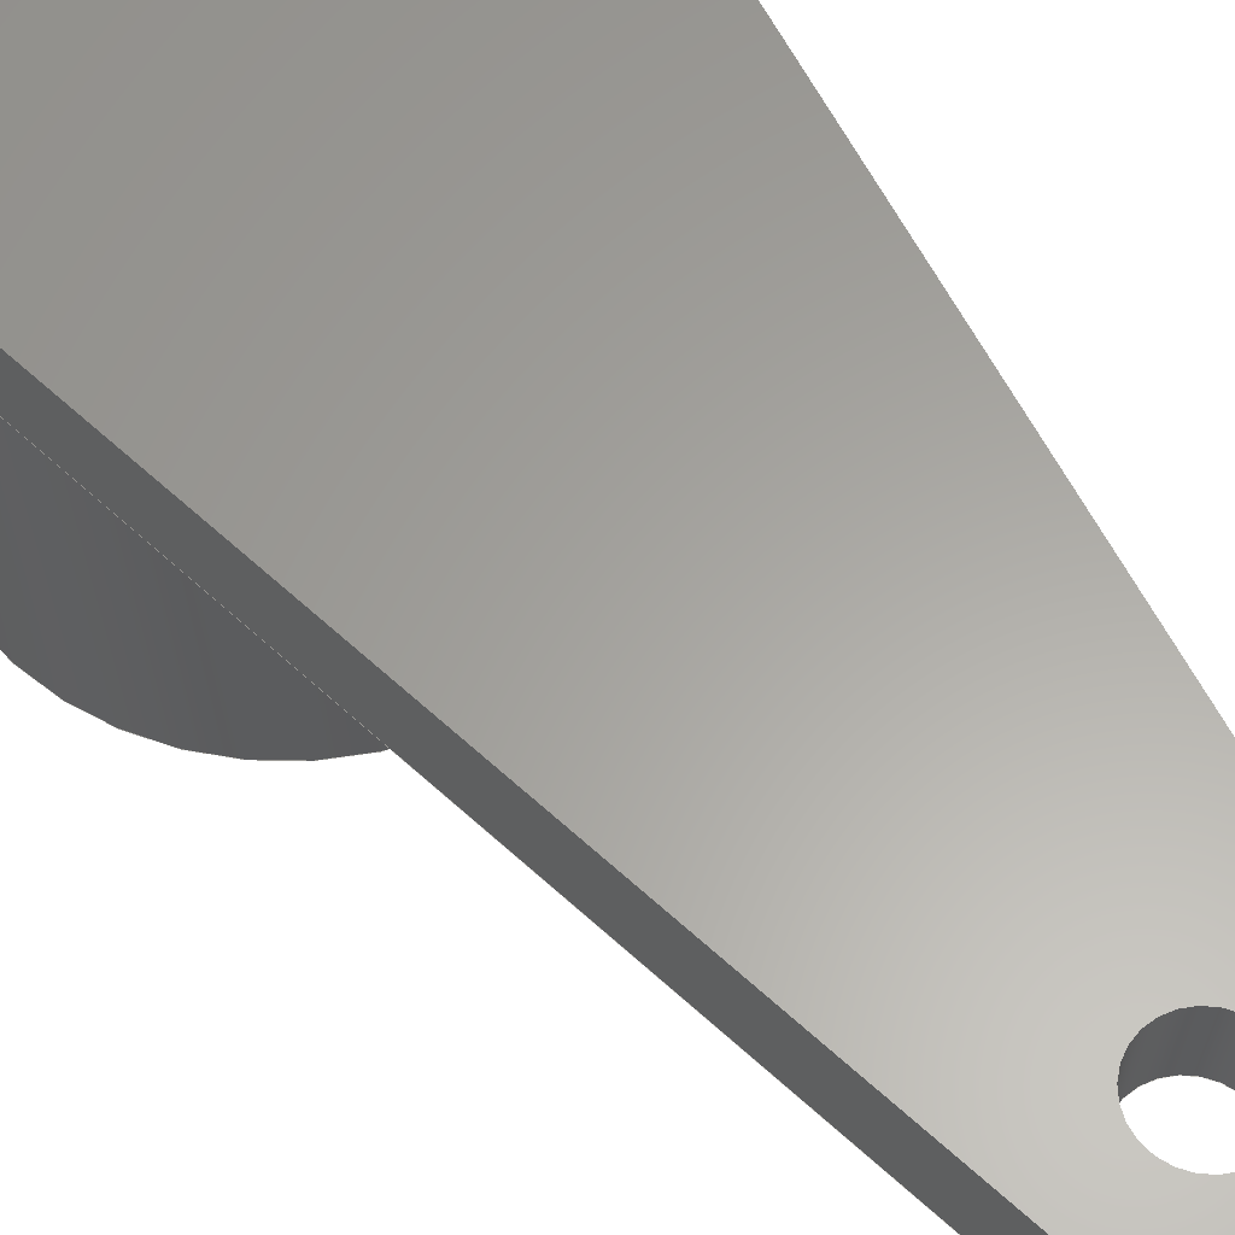
<metadata>
{"format":"step","ext":"step","renderer":"f3d","projection":"perspective","resolution":1024,"background":"white","views":[{"elev":61.8,"azim":-37.1,"up":"+Z"}]}
</metadata>
<code>
ISO-10303-21;
DATA;
#1=MECHANICAL_DESIGN_GEOMETRIC_PRESENTATION_REPRESENTATION('',(#4),#438);
#2=SHAPE_REPRESENTATION_RELATIONSHIP('SRR','None',#445,#3);
#3=ADVANCED_BREP_SHAPE_REPRESENTATION('',(#5),#437);
#4=STYLED_ITEM('',(#454),#5);
#5=MANIFOLD_SOLID_BREP('Solid1',#236);
#6=FACE_BOUND('',#72,.T.);
#7=FACE_BOUND('',#74,.T.);
#8=FACE_BOUND('',#81,.T.);
#9=FACE_BOUND('',#82,.T.);
#10=FACE_BOUND('',#83,.T.);
#11=FACE_BOUND('',#84,.T.);
#12=LINE('',#385,#26);
#13=LINE('',#392,#27);
#14=LINE('',#395,#28);
#15=LINE('',#398,#29);
#16=LINE('',#400,#30);
#17=LINE('',#401,#31);
#18=LINE('',#404,#32);
#19=LINE('',#406,#33);
#20=LINE('',#407,#34);
#21=LINE('',#417,#35);
#22=LINE('',#421,#36);
#23=LINE('',#425,#37);
#24=LINE('',#429,#38);
#25=LINE('',#432,#39);
#26=VECTOR('',#310,2.5);
#27=VECTOR('',#317,10);
#28=VECTOR('',#320,10);
#29=VECTOR('',#323,10);
#30=VECTOR('',#324,10);
#31=VECTOR('',#325,10);
#32=VECTOR('',#328,10);
#33=VECTOR('',#329,10);
#34=VECTOR('',#330,10);
#35=VECTOR('',#345,2.45);
#36=VECTOR('',#350,2.45);
#37=VECTOR('',#355,2.45);
#38=VECTOR('',#360,2.45);
#39=VECTOR('',#363,14);
#40=CYLINDRICAL_SURFACE('',#264,2.5);
#41=CYLINDRICAL_SURFACE('',#267,6.15);
#42=CYLINDRICAL_SURFACE('',#277,2.45);
#43=CYLINDRICAL_SURFACE('',#279,2.45);
#44=CYLINDRICAL_SURFACE('',#281,2.45);
#45=CYLINDRICAL_SURFACE('',#283,2.45);
#46=CYLINDRICAL_SURFACE('',#285,14);
#47=FACE_OUTER_BOUND('',#63,.T.);
#48=FACE_OUTER_BOUND('',#64,.T.);
#49=FACE_OUTER_BOUND('',#65,.T.);
#50=FACE_OUTER_BOUND('',#66,.T.);
#51=FACE_OUTER_BOUND('',#67,.T.);
#52=FACE_OUTER_BOUND('',#68,.T.);
#53=FACE_OUTER_BOUND('',#69,.T.);
#54=FACE_OUTER_BOUND('',#70,.T.);
#55=FACE_OUTER_BOUND('',#71,.T.);
#56=FACE_OUTER_BOUND('',#73,.T.);
#57=FACE_OUTER_BOUND('',#75,.T.);
#58=FACE_OUTER_BOUND('',#76,.T.);
#59=FACE_OUTER_BOUND('',#77,.T.);
#60=FACE_OUTER_BOUND('',#78,.T.);
#61=FACE_OUTER_BOUND('',#79,.T.);
#62=FACE_OUTER_BOUND('',#80,.T.);
#63=EDGE_LOOP('',(#151));
#64=EDGE_LOOP('',(#152));
#65=EDGE_LOOP('',(#153));
#66=EDGE_LOOP('',(#154));
#67=EDGE_LOOP('',(#155,#156,#157,#158));
#68=EDGE_LOOP('',(#159,#160,#161,#162));
#69=EDGE_LOOP('',(#163,#164,#165,#166));
#70=EDGE_LOOP('',(#167,#168,#169,#170));
#71=EDGE_LOOP('',(#171,#172,#173,#174,#175));
#72=EDGE_LOOP('',(#176));
#73=EDGE_LOOP('',(#177,#178,#179,#180));
#74=EDGE_LOOP('',(#181));
#75=EDGE_LOOP('',(#182,#183,#184,#185));
#76=EDGE_LOOP('',(#186,#187,#188,#189));
#77=EDGE_LOOP('',(#190,#191,#192,#193));
#78=EDGE_LOOP('',(#194,#195,#196,#197));
#79=EDGE_LOOP('',(#198,#199,#200,#201,#202,#203,#204,#205));
#80=EDGE_LOOP('',(#206));
#81=EDGE_LOOP('',(#207));
#82=EDGE_LOOP('',(#208));
#83=EDGE_LOOP('',(#209));
#84=EDGE_LOOP('',(#210));
#85=CIRCLE('',#257,2.45);
#86=CIRCLE('',#259,2.45);
#87=CIRCLE('',#261,2.45);
#88=CIRCLE('',#263,2.45);
#89=CIRCLE('',#265,2.5);
#90=CIRCLE('',#266,2.5);
#91=CIRCLE('',#268,6.15);
#92=CIRCLE('',#269,6.15);
#93=CIRCLE('',#273,14);
#94=CIRCLE('',#274,14);
#95=CIRCLE('',#276,14);
#96=CIRCLE('',#278,2.45);
#97=CIRCLE('',#280,2.45);
#98=CIRCLE('',#282,2.45);
#99=CIRCLE('',#284,2.45);
#100=CIRCLE('',#286,14);
#101=VERTEX_POINT('',#370);
#102=VERTEX_POINT('',#373);
#103=VERTEX_POINT('',#376);
#104=VERTEX_POINT('',#379);
#105=VERTEX_POINT('',#382);
#106=VERTEX_POINT('',#384);
#107=VERTEX_POINT('',#388);
#108=VERTEX_POINT('',#389);
#109=VERTEX_POINT('',#391);
#110=VERTEX_POINT('',#393);
#111=VERTEX_POINT('',#397);
#112=VERTEX_POINT('',#399);
#113=VERTEX_POINT('',#403);
#114=VERTEX_POINT('',#405);
#115=VERTEX_POINT('',#409);
#116=VERTEX_POINT('',#415);
#117=VERTEX_POINT('',#419);
#118=VERTEX_POINT('',#423);
#119=VERTEX_POINT('',#427);
#120=VERTEX_POINT('',#431);
#121=EDGE_CURVE('',#101,#101,#85,.T.);
#122=EDGE_CURVE('',#102,#102,#86,.T.);
#123=EDGE_CURVE('',#103,#103,#87,.T.);
#124=EDGE_CURVE('',#104,#104,#88,.T.);
#125=EDGE_CURVE('',#105,#105,#89,.T.);
#126=EDGE_CURVE('',#105,#106,#12,.T.);
#127=EDGE_CURVE('',#106,#106,#90,.T.);
#128=EDGE_CURVE('',#107,#108,#91,.T.);
#129=EDGE_CURVE('',#108,#109,#13,.T.);
#130=EDGE_CURVE('',#110,#109,#92,.T.);
#131=EDGE_CURVE('',#107,#110,#14,.T.);
#132=EDGE_CURVE('',#111,#107,#15,.T.);
#133=EDGE_CURVE('',#112,#110,#16,.T.);
#134=EDGE_CURVE('',#111,#112,#17,.T.);
#135=EDGE_CURVE('',#108,#113,#18,.T.);
#136=EDGE_CURVE('',#113,#114,#19,.T.);
#137=EDGE_CURVE('',#109,#114,#20,.T.);
#138=EDGE_CURVE('',#114,#115,#93,.T.);
#139=EDGE_CURVE('',#115,#112,#94,.T.);
#140=EDGE_CURVE('',#111,#113,#95,.T.);
#141=EDGE_CURVE('',#116,#116,#96,.T.);
#142=EDGE_CURVE('',#116,#104,#21,.T.);
#143=EDGE_CURVE('',#117,#117,#97,.T.);
#144=EDGE_CURVE('',#117,#103,#22,.T.);
#145=EDGE_CURVE('',#118,#118,#98,.T.);
#146=EDGE_CURVE('',#118,#102,#23,.T.);
#147=EDGE_CURVE('',#119,#119,#99,.T.);
#148=EDGE_CURVE('',#119,#101,#24,.T.);
#149=EDGE_CURVE('',#115,#120,#25,.T.);
#150=EDGE_CURVE('',#120,#120,#100,.T.);
#151=ORIENTED_EDGE('',*,*,#121,.T.);
#152=ORIENTED_EDGE('',*,*,#122,.T.);
#153=ORIENTED_EDGE('',*,*,#123,.T.);
#154=ORIENTED_EDGE('',*,*,#124,.T.);
#155=ORIENTED_EDGE('',*,*,#125,.F.);
#156=ORIENTED_EDGE('',*,*,#126,.T.);
#157=ORIENTED_EDGE('',*,*,#127,.F.);
#158=ORIENTED_EDGE('',*,*,#126,.F.);
#159=ORIENTED_EDGE('',*,*,#128,.T.);
#160=ORIENTED_EDGE('',*,*,#129,.T.);
#161=ORIENTED_EDGE('',*,*,#130,.F.);
#162=ORIENTED_EDGE('',*,*,#131,.F.);
#163=ORIENTED_EDGE('',*,*,#132,.T.);
#164=ORIENTED_EDGE('',*,*,#131,.T.);
#165=ORIENTED_EDGE('',*,*,#133,.F.);
#166=ORIENTED_EDGE('',*,*,#134,.F.);
#167=ORIENTED_EDGE('',*,*,#135,.T.);
#168=ORIENTED_EDGE('',*,*,#136,.T.);
#169=ORIENTED_EDGE('',*,*,#137,.F.);
#170=ORIENTED_EDGE('',*,*,#129,.F.);
#171=ORIENTED_EDGE('',*,*,#138,.T.);
#172=ORIENTED_EDGE('',*,*,#139,.T.);
#173=ORIENTED_EDGE('',*,*,#133,.T.);
#174=ORIENTED_EDGE('',*,*,#130,.T.);
#175=ORIENTED_EDGE('',*,*,#137,.T.);
#176=ORIENTED_EDGE('',*,*,#127,.T.);
#177=ORIENTED_EDGE('',*,*,#140,.T.);
#178=ORIENTED_EDGE('',*,*,#135,.F.);
#179=ORIENTED_EDGE('',*,*,#128,.F.);
#180=ORIENTED_EDGE('',*,*,#132,.F.);
#181=ORIENTED_EDGE('',*,*,#125,.T.);
#182=ORIENTED_EDGE('',*,*,#141,.F.);
#183=ORIENTED_EDGE('',*,*,#142,.T.);
#184=ORIENTED_EDGE('',*,*,#124,.F.);
#185=ORIENTED_EDGE('',*,*,#142,.F.);
#186=ORIENTED_EDGE('',*,*,#143,.F.);
#187=ORIENTED_EDGE('',*,*,#144,.T.);
#188=ORIENTED_EDGE('',*,*,#123,.F.);
#189=ORIENTED_EDGE('',*,*,#144,.F.);
#190=ORIENTED_EDGE('',*,*,#145,.F.);
#191=ORIENTED_EDGE('',*,*,#146,.T.);
#192=ORIENTED_EDGE('',*,*,#122,.F.);
#193=ORIENTED_EDGE('',*,*,#146,.F.);
#194=ORIENTED_EDGE('',*,*,#147,.F.);
#195=ORIENTED_EDGE('',*,*,#148,.T.);
#196=ORIENTED_EDGE('',*,*,#121,.F.);
#197=ORIENTED_EDGE('',*,*,#148,.F.);
#198=ORIENTED_EDGE('',*,*,#140,.F.);
#199=ORIENTED_EDGE('',*,*,#134,.T.);
#200=ORIENTED_EDGE('',*,*,#139,.F.);
#201=ORIENTED_EDGE('',*,*,#149,.T.);
#202=ORIENTED_EDGE('',*,*,#150,.F.);
#203=ORIENTED_EDGE('',*,*,#149,.F.);
#204=ORIENTED_EDGE('',*,*,#138,.F.);
#205=ORIENTED_EDGE('',*,*,#136,.F.);
#206=ORIENTED_EDGE('',*,*,#150,.T.);
#207=ORIENTED_EDGE('',*,*,#141,.T.);
#208=ORIENTED_EDGE('',*,*,#143,.T.);
#209=ORIENTED_EDGE('',*,*,#145,.T.);
#210=ORIENTED_EDGE('',*,*,#147,.T.);
#211=PLANE('',#256);
#212=PLANE('',#258);
#213=PLANE('',#260);
#214=PLANE('',#262);
#215=PLANE('',#270);
#216=PLANE('',#271);
#217=PLANE('',#272);
#218=PLANE('',#275);
#219=PLANE('',#287);
#220=ADVANCED_FACE('',(#47),#211,.F.);
#221=ADVANCED_FACE('',(#48),#212,.F.);
#222=ADVANCED_FACE('',(#49),#213,.F.);
#223=ADVANCED_FACE('',(#50),#214,.F.);
#224=ADVANCED_FACE('',(#51),#40,.F.);
#225=ADVANCED_FACE('',(#52),#41,.T.);
#226=ADVANCED_FACE('',(#53),#215,.T.);
#227=ADVANCED_FACE('',(#54),#216,.T.);
#228=ADVANCED_FACE('',(#55,#6),#217,.T.);
#229=ADVANCED_FACE('',(#56,#7),#218,.F.);
#230=ADVANCED_FACE('',(#57),#42,.F.);
#231=ADVANCED_FACE('',(#58),#43,.F.);
#232=ADVANCED_FACE('',(#59),#44,.F.);
#233=ADVANCED_FACE('',(#60),#45,.F.);
#234=ADVANCED_FACE('',(#61),#46,.T.);
#235=ADVANCED_FACE('',(#62,#8,#9,#10,#11),#219,.T.);
#236=CLOSED_SHELL('',(#220,#221,#222,#223,#224,#225,#226,#227,#228,#229,
#230,#231,#232,#233,#234,#235));
#237=DERIVED_UNIT_ELEMENT(#239,1);
#238=DERIVED_UNIT_ELEMENT(#440,-3);
#239=(
MASS_UNIT()
NAMED_UNIT(*)
SI_UNIT($,.GRAM.)
);
#240=DERIVED_UNIT((#237,#238));
#241=MEASURE_REPRESENTATION_ITEM('density measure',
POSITIVE_RATIO_MEASURE(1),#240);
#242=PROPERTY_DEFINITION_REPRESENTATION(#247,#244);
#243=PROPERTY_DEFINITION_REPRESENTATION(#248,#245);
#244=REPRESENTATION('material name',(#246),#437);
#245=REPRESENTATION('density',(#241),#437);
#246=DESCRIPTIVE_REPRESENTATION_ITEM('Generisch','Generisch');
#247=PROPERTY_DEFINITION('material property','material name',#447);
#248=PROPERTY_DEFINITION('material property','density of part',#447);
#249=DATE_TIME_ROLE('creation_date');
#250=APPLIED_DATE_AND_TIME_ASSIGNMENT(#251,#249,(#447));
#251=DATE_AND_TIME(#252,#253);
#252=CALENDAR_DATE(2021,18,3);
#253=LOCAL_TIME(0,0,0,#254);
#254=COORDINATED_UNIVERSAL_TIME_OFFSET(0,0,.BEHIND.);
#255=AXIS2_PLACEMENT_3D('placement',#368,#288,#289);
#256=AXIS2_PLACEMENT_3D('',#369,#290,#291);
#257=AXIS2_PLACEMENT_3D('',#371,#292,#293);
#258=AXIS2_PLACEMENT_3D('',#372,#294,#295);
#259=AXIS2_PLACEMENT_3D('',#374,#296,#297);
#260=AXIS2_PLACEMENT_3D('',#375,#298,#299);
#261=AXIS2_PLACEMENT_3D('',#377,#300,#301);
#262=AXIS2_PLACEMENT_3D('',#378,#302,#303);
#263=AXIS2_PLACEMENT_3D('',#380,#304,#305);
#264=AXIS2_PLACEMENT_3D('',#381,#306,#307);
#265=AXIS2_PLACEMENT_3D('',#383,#308,#309);
#266=AXIS2_PLACEMENT_3D('',#386,#311,#312);
#267=AXIS2_PLACEMENT_3D('',#387,#313,#314);
#268=AXIS2_PLACEMENT_3D('',#390,#315,#316);
#269=AXIS2_PLACEMENT_3D('',#394,#318,#319);
#270=AXIS2_PLACEMENT_3D('',#396,#321,#322);
#271=AXIS2_PLACEMENT_3D('',#402,#326,#327);
#272=AXIS2_PLACEMENT_3D('',#408,#331,#332);
#273=AXIS2_PLACEMENT_3D('',#410,#333,#334);
#274=AXIS2_PLACEMENT_3D('',#411,#335,#336);
#275=AXIS2_PLACEMENT_3D('',#412,#337,#338);
#276=AXIS2_PLACEMENT_3D('',#413,#339,#340);
#277=AXIS2_PLACEMENT_3D('',#414,#341,#342);
#278=AXIS2_PLACEMENT_3D('',#416,#343,#344);
#279=AXIS2_PLACEMENT_3D('',#418,#346,#347);
#280=AXIS2_PLACEMENT_3D('',#420,#348,#349);
#281=AXIS2_PLACEMENT_3D('',#422,#351,#352);
#282=AXIS2_PLACEMENT_3D('',#424,#353,#354);
#283=AXIS2_PLACEMENT_3D('',#426,#356,#357);
#284=AXIS2_PLACEMENT_3D('',#428,#358,#359);
#285=AXIS2_PLACEMENT_3D('',#430,#361,#362);
#286=AXIS2_PLACEMENT_3D('',#433,#364,#365);
#287=AXIS2_PLACEMENT_3D('',#434,#366,#367);
#288=DIRECTION('axis',(0,0,1));
#289=DIRECTION('refdir',(1,0,0));
#290=DIRECTION('center_axis',(1.893e-29,-3.435e-28,
1));
#291=DIRECTION('ref_axis',(1,0,-1.893e-29));
#292=DIRECTION('center_axis',(-1.893e-29,3.435e-28,
-1));
#293=DIRECTION('ref_axis',(-1,-3.619e-14,0));
#294=DIRECTION('center_axis',(1.893e-29,-3.435e-28,
1));
#295=DIRECTION('ref_axis',(1,0,-1.893e-29));
#296=DIRECTION('center_axis',(-1.893e-29,3.435e-28,
-1));
#297=DIRECTION('ref_axis',(-1,-3.619e-14,0));
#298=DIRECTION('center_axis',(1.893e-29,-3.435e-28,
1));
#299=DIRECTION('ref_axis',(1,0,-1.893e-29));
#300=DIRECTION('center_axis',(-1.893e-29,3.435e-28,
-1));
#301=DIRECTION('ref_axis',(-1,-3.619e-14,0));
#302=DIRECTION('center_axis',(1.893e-29,-3.435e-28,
1));
#303=DIRECTION('ref_axis',(1,0,-1.893e-29));
#304=DIRECTION('center_axis',(-1.893e-29,3.435e-28,
-1));
#305=DIRECTION('ref_axis',(-1,-3.619e-14,0));
#306=DIRECTION('center_axis',(0,0,1));
#307=DIRECTION('ref_axis',(-1,0,0));
#308=DIRECTION('center_axis',(1.893e-29,-3.435e-28,
1));
#309=DIRECTION('ref_axis',(-1,0,0));
#310=DIRECTION('',(0,0,1));
#311=DIRECTION('center_axis',(-1.893e-29,3.435e-28,
-1));
#312=DIRECTION('ref_axis',(-1,0,0));
#313=DIRECTION('center_axis',(0,0,1));
#314=DIRECTION('ref_axis',(-0.9851,-0.172,0));
#315=DIRECTION('center_axis',(1.893e-29,-3.435e-28,
1));
#316=DIRECTION('ref_axis',(-0.9851,-0.172,-4.042e-29));
#317=DIRECTION('',(0,0,1));
#318=DIRECTION('center_axis',(1.893e-29,-3.435e-28,
1));
#319=DIRECTION('ref_axis',(-0.9851,-0.172,-4.042e-29));
#320=DIRECTION('',(0,0,1));
#321=DIRECTION('center_axis',(-0.9851,-0.172,0));
#322=DIRECTION('ref_axis',(0.172,-0.9851,-3.416e-28));
#323=DIRECTION('',(0.172,-0.9851,-3.416e-28));
#324=DIRECTION('',(0.172,-0.9851,-3.416e-28));
#325=DIRECTION('',(0,0,1));
#326=DIRECTION('center_axis',(0.9851,-0.172,0));
#327=DIRECTION('ref_axis',(0.172,0.9851,3.351e-28));
#328=DIRECTION('',(0.172,0.9851,3.351e-28));
#329=DIRECTION('',(0,0,1));
#330=DIRECTION('',(0.172,0.9851,3.351e-28));
#331=DIRECTION('center_axis',(1.893e-29,-3.435e-28,
1));
#332=DIRECTION('ref_axis',(1,0,-1.893e-29));
#333=DIRECTION('center_axis',(1.893e-29,-3.435e-28,
1));
#334=DIRECTION('ref_axis',(1,0,-1.893e-29));
#335=DIRECTION('center_axis',(1.893e-29,-3.435e-28,
1));
#336=DIRECTION('ref_axis',(1,0,-1.893e-29));
#337=DIRECTION('center_axis',(1.893e-29,-3.435e-28,
1));
#338=DIRECTION('ref_axis',(1,0,-1.893e-29));
#339=DIRECTION('center_axis',(1.893e-29,-3.435e-28,
1));
#340=DIRECTION('ref_axis',(-1,-3.619e-14,1.893e-29));
#341=DIRECTION('center_axis',(0,0,1));
#342=DIRECTION('ref_axis',(-1,-3.619e-14,0));
#343=DIRECTION('center_axis',(1.893e-29,-3.435e-28,
1));
#344=DIRECTION('ref_axis',(-1,-3.619e-14,0));
#345=DIRECTION('',(0,0,1));
#346=DIRECTION('center_axis',(0,0,1));
#347=DIRECTION('ref_axis',(-1,-3.619e-14,0));
#348=DIRECTION('center_axis',(1.893e-29,-3.435e-28,
1));
#349=DIRECTION('ref_axis',(-1,-3.619e-14,0));
#350=DIRECTION('',(0,0,1));
#351=DIRECTION('center_axis',(0,0,1));
#352=DIRECTION('ref_axis',(-1,-3.619e-14,0));
#353=DIRECTION('center_axis',(1.893e-29,-3.435e-28,
1));
#354=DIRECTION('ref_axis',(-1,-3.619e-14,0));
#355=DIRECTION('',(0,0,1));
#356=DIRECTION('center_axis',(0,0,1));
#357=DIRECTION('ref_axis',(-1,-3.619e-14,0));
#358=DIRECTION('center_axis',(1.893e-29,-3.435e-28,
1));
#359=DIRECTION('ref_axis',(-1,-3.619e-14,0));
#360=DIRECTION('',(0,0,1));
#361=DIRECTION('center_axis',(0,0,1));
#362=DIRECTION('ref_axis',(-1,-3.619e-14,0));
#363=DIRECTION('',(0,0,-1));
#364=DIRECTION('center_axis',(-1.893e-29,3.435e-28,
-1));
#365=DIRECTION('ref_axis',(-1,-3.619e-14,1.893e-29));
#366=DIRECTION('center_axis',(-1.893e-29,3.435e-28,
-1));
#367=DIRECTION('ref_axis',(-1,0,1.893e-29));
#368=CARTESIAN_POINT('',(0,0,0));
#369=CARTESIAN_POINT('Origin',(-1.123e-12,14.17,20));
#370=CARTESIAN_POINT('',(10.45,14.17,20));
#371=CARTESIAN_POINT('Origin',(8,14.17,20));
#372=CARTESIAN_POINT('Origin',(-1.123e-12,14.17,20));
#373=CARTESIAN_POINT('',(-5.55,14.17,20));
#374=CARTESIAN_POINT('Origin',(-8,14.17,20));
#375=CARTESIAN_POINT('Origin',(-1.123e-12,14.17,20));
#376=CARTESIAN_POINT('',(2.45,6.168,20));
#377=CARTESIAN_POINT('Origin',(-8.34e-13,6.168,20));
#378=CARTESIAN_POINT('Origin',(-1.123e-12,14.17,20));
#379=CARTESIAN_POINT('',(2.45,22.17,20));
#380=CARTESIAN_POINT('Origin',(-1.413e-12,22.17,20));
#381=CARTESIAN_POINT('Origin',(1.137e-12,-31.47,20));
#382=CARTESIAN_POINT('',(2.5,-31.47,20));
#383=CARTESIAN_POINT('Origin',(1.137e-12,-31.47,20));
#384=CARTESIAN_POINT('',(2.5,-31.47,25));
#385=CARTESIAN_POINT('',(2.5,-31.47,20));
#386=CARTESIAN_POINT('Origin',(1.137e-12,-31.47,25));
#387=CARTESIAN_POINT('Origin',(1.138e-12,-31.47,20));
#388=CARTESIAN_POINT('',(-6.058,-32.53,20));
#389=CARTESIAN_POINT('',(6.058,-32.53,20));
#390=CARTESIAN_POINT('Origin',(1.138e-12,-31.47,20));
#391=CARTESIAN_POINT('',(6.058,-32.53,25));
#392=CARTESIAN_POINT('',(6.058,-32.53,20));
#393=CARTESIAN_POINT('',(-6.058,-32.53,25));
#394=CARTESIAN_POINT('Origin',(1.138e-12,-31.47,25));
#395=CARTESIAN_POINT('',(-6.058,-32.53,20));
#396=CARTESIAN_POINT('Origin',(-13.79,11.76,20));
#397=CARTESIAN_POINT('',(-13.79,11.76,20));
#398=CARTESIAN_POINT('',(-13.79,11.76,20));
#399=CARTESIAN_POINT('',(-13.79,11.76,25));
#400=CARTESIAN_POINT('',(-13.79,11.76,25));
#401=CARTESIAN_POINT('',(-13.79,11.76,20));
#402=CARTESIAN_POINT('Origin',(6.058,-32.53,20));
#403=CARTESIAN_POINT('',(13.79,11.76,20));
#404=CARTESIAN_POINT('',(6.058,-32.53,20));
#405=CARTESIAN_POINT('',(13.79,11.76,25));
#406=CARTESIAN_POINT('',(13.79,11.76,20));
#407=CARTESIAN_POINT('',(6.058,-32.53,25));
#408=CARTESIAN_POINT('Origin',(-1.123e-12,14.17,25));
#409=CARTESIAN_POINT('',(14,14.17,25));
#410=CARTESIAN_POINT('Origin',(-1.124e-12,14.17,25));
#411=CARTESIAN_POINT('Origin',(-1.124e-12,14.17,25));
#412=CARTESIAN_POINT('Origin',(-1.123e-12,14.17,20));
#413=CARTESIAN_POINT('Origin',(-1.124e-12,14.17,20));
#414=CARTESIAN_POINT('Origin',(-1.413e-12,22.17,-8.882e-15));
#415=CARTESIAN_POINT('',(2.45,22.17,-8.882e-15));
#416=CARTESIAN_POINT('Origin',(-1.413e-12,22.17,-8.882e-15));
#417=CARTESIAN_POINT('',(2.45,22.17,-8.882e-15));
#418=CARTESIAN_POINT('Origin',(-8.34e-13,6.168,-8.882e-15));
#419=CARTESIAN_POINT('',(2.45,6.168,-8.882e-15));
#420=CARTESIAN_POINT('Origin',(-8.34e-13,6.168,-8.882e-15));
#421=CARTESIAN_POINT('',(2.45,6.168,-8.882e-15));
#422=CARTESIAN_POINT('Origin',(-8,14.17,-8.882e-15));
#423=CARTESIAN_POINT('',(-5.55,14.17,-8.882e-15));
#424=CARTESIAN_POINT('Origin',(-8,14.17,-8.882e-15));
#425=CARTESIAN_POINT('',(-5.55,14.17,-8.882e-15));
#426=CARTESIAN_POINT('Origin',(8,14.17,-8.882e-15));
#427=CARTESIAN_POINT('',(10.45,14.17,-8.882e-15));
#428=CARTESIAN_POINT('Origin',(8,14.17,-8.882e-15));
#429=CARTESIAN_POINT('',(10.45,14.17,-8.882e-15));
#430=CARTESIAN_POINT('Origin',(-1.124e-12,14.17,-8.882e-15));
#431=CARTESIAN_POINT('',(14,14.17,-8.882e-15));
#432=CARTESIAN_POINT('',(14,14.17,-8.882e-15));
#433=CARTESIAN_POINT('Origin',(-1.124e-12,14.17,-8.882e-15));
#434=CARTESIAN_POINT('Origin',(-1.124e-12,14.17,-8.882e-15));
#435=UNCERTAINTY_MEASURE_WITH_UNIT(LENGTH_MEASURE(0.01),#439,
'DISTANCE_ACCURACY_VALUE',
'Maximum model space distance between geometric entities at asserted c
onnectivities');
#436=UNCERTAINTY_MEASURE_WITH_UNIT(LENGTH_MEASURE(0.01),#439,
'DISTANCE_ACCURACY_VALUE',
'Maximum model space distance between geometric entities at asserted c
onnectivities');
#437=(
GEOMETRIC_REPRESENTATION_CONTEXT(3)
GLOBAL_UNCERTAINTY_ASSIGNED_CONTEXT((#435))
GLOBAL_UNIT_ASSIGNED_CONTEXT((#439,#441,#442))
REPRESENTATION_CONTEXT('','3D')
);
#438=(
GEOMETRIC_REPRESENTATION_CONTEXT(3)
GLOBAL_UNCERTAINTY_ASSIGNED_CONTEXT((#436))
GLOBAL_UNIT_ASSIGNED_CONTEXT((#439,#441,#442))
REPRESENTATION_CONTEXT('','3D')
);
#439=(
LENGTH_UNIT()
NAMED_UNIT(*)
SI_UNIT(.MILLI.,.METRE.)
);
#440=(
LENGTH_UNIT()
NAMED_UNIT(*)
SI_UNIT(.CENTI.,.METRE.)
);
#441=(
NAMED_UNIT(*)
PLANE_ANGLE_UNIT()
SI_UNIT($,.RADIAN.)
);
#442=(
NAMED_UNIT(*)
SI_UNIT($,.STERADIAN.)
SOLID_ANGLE_UNIT()
);
#443=SHAPE_DEFINITION_REPRESENTATION(#444,#445);
#444=PRODUCT_DEFINITION_SHAPE('',$,#447);
#445=SHAPE_REPRESENTATION('',(#255),#437);
#446=PRODUCT_DEFINITION_CONTEXT('part definition',#451,'design');
#447=PRODUCT_DEFINITION('20_Cube_Insert_Z-focus_Single_LED_arm',
'30_cellSTORM_Insert_Z-focus_Single_LED_arm',#448,#446);
#448=PRODUCT_DEFINITION_FORMATION('',$,#453);
#449=PRODUCT_RELATED_PRODUCT_CATEGORY(
'30_cellSTORM_Insert_Z-focus_Single_LED_arm',
'30_cellSTORM_Insert_Z-focus_Single_LED_arm',(#453));
#450=APPLICATION_PROTOCOL_DEFINITION('international standard',
'automotive_design',2009,#451);
#451=APPLICATION_CONTEXT(
'Core Data for Automotive Mechanical Design Process');
#452=PRODUCT_CONTEXT('part definition',#451,'mechanical');
#453=PRODUCT('20_Cube_Insert_Z-focus_Single_LED_arm',
'30_cellSTORM_Insert_Z-focus_Single_LED_arm',$,(#452));
#454=PRESENTATION_STYLE_ASSIGNMENT((#455));
#455=SURFACE_STYLE_USAGE(.BOTH.,#458);
#456=SURFACE_STYLE_RENDERING_WITH_PROPERTIES($,#462,(#457));
#457=SURFACE_STYLE_TRANSPARENT(0);
#458=SURFACE_SIDE_STYLE('',(#459,#456));
#459=SURFACE_STYLE_FILL_AREA(#460);
#460=FILL_AREA_STYLE('',(#461));
#461=FILL_AREA_STYLE_COLOUR('',#462);
#462=COLOUR_RGB('',0.749,0.749,0.749);
ENDSEC;
END-ISO-10303-21;

</code>
